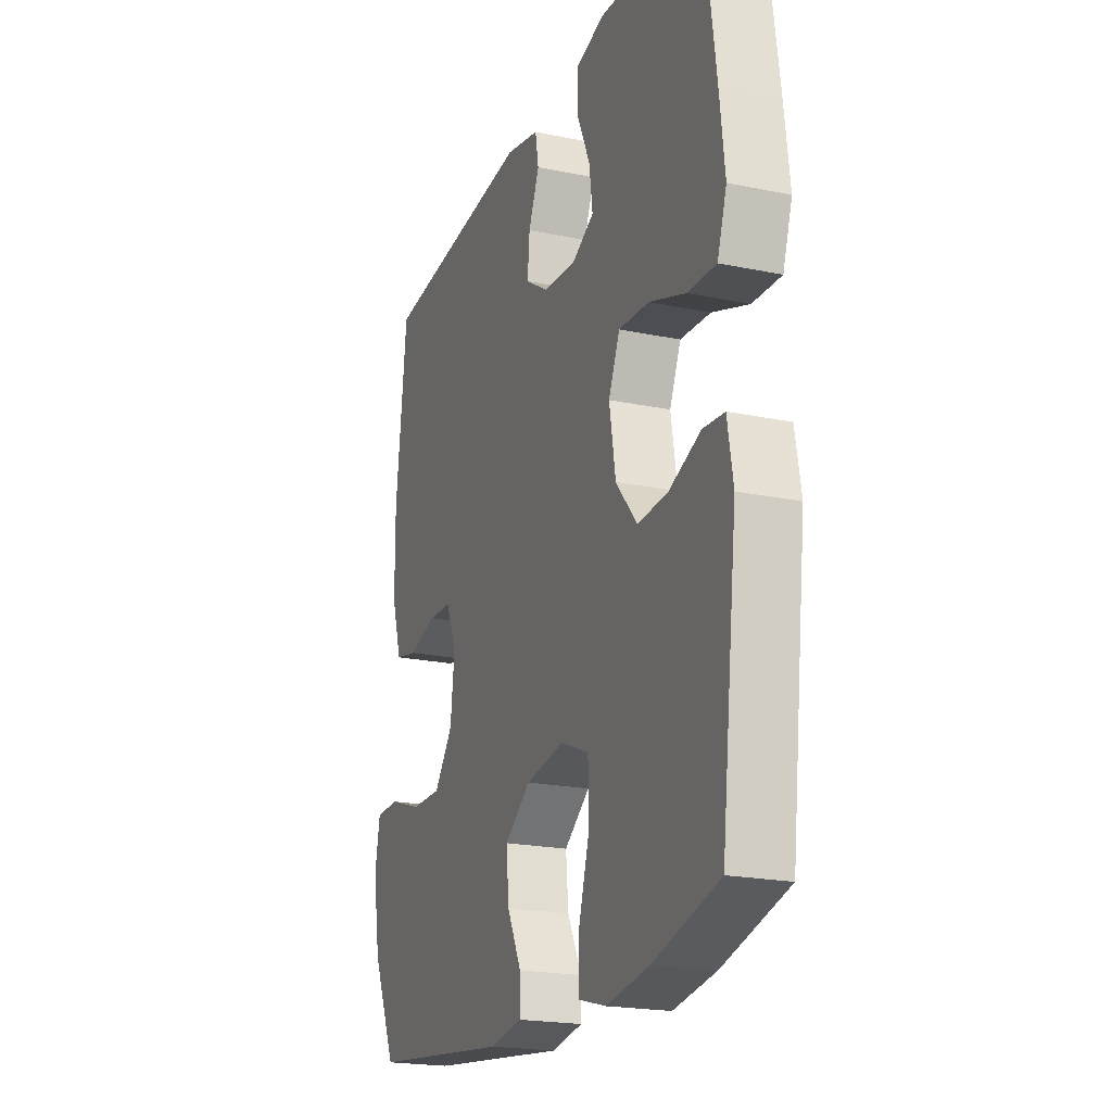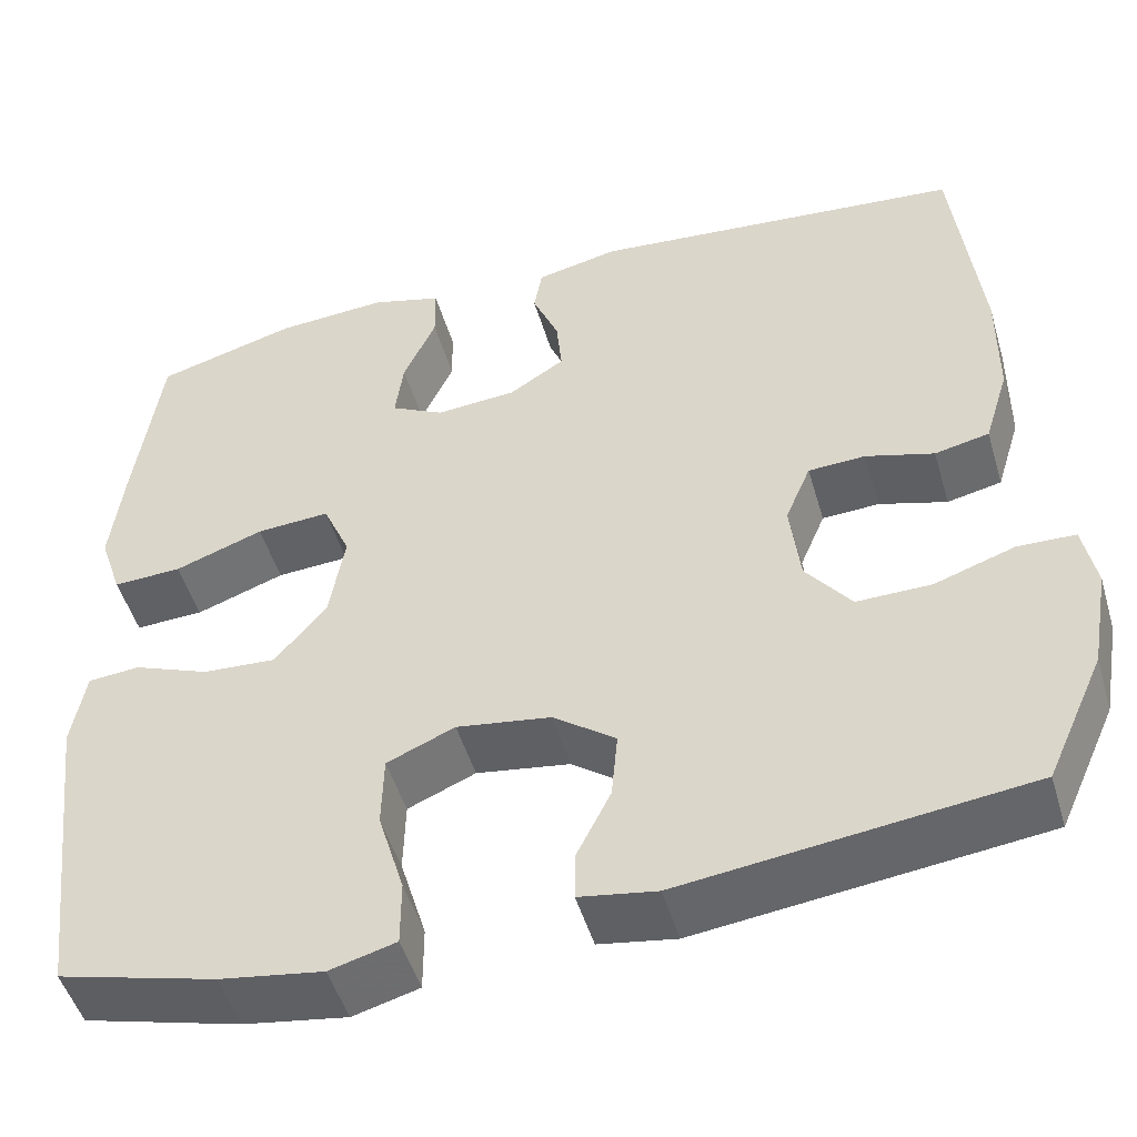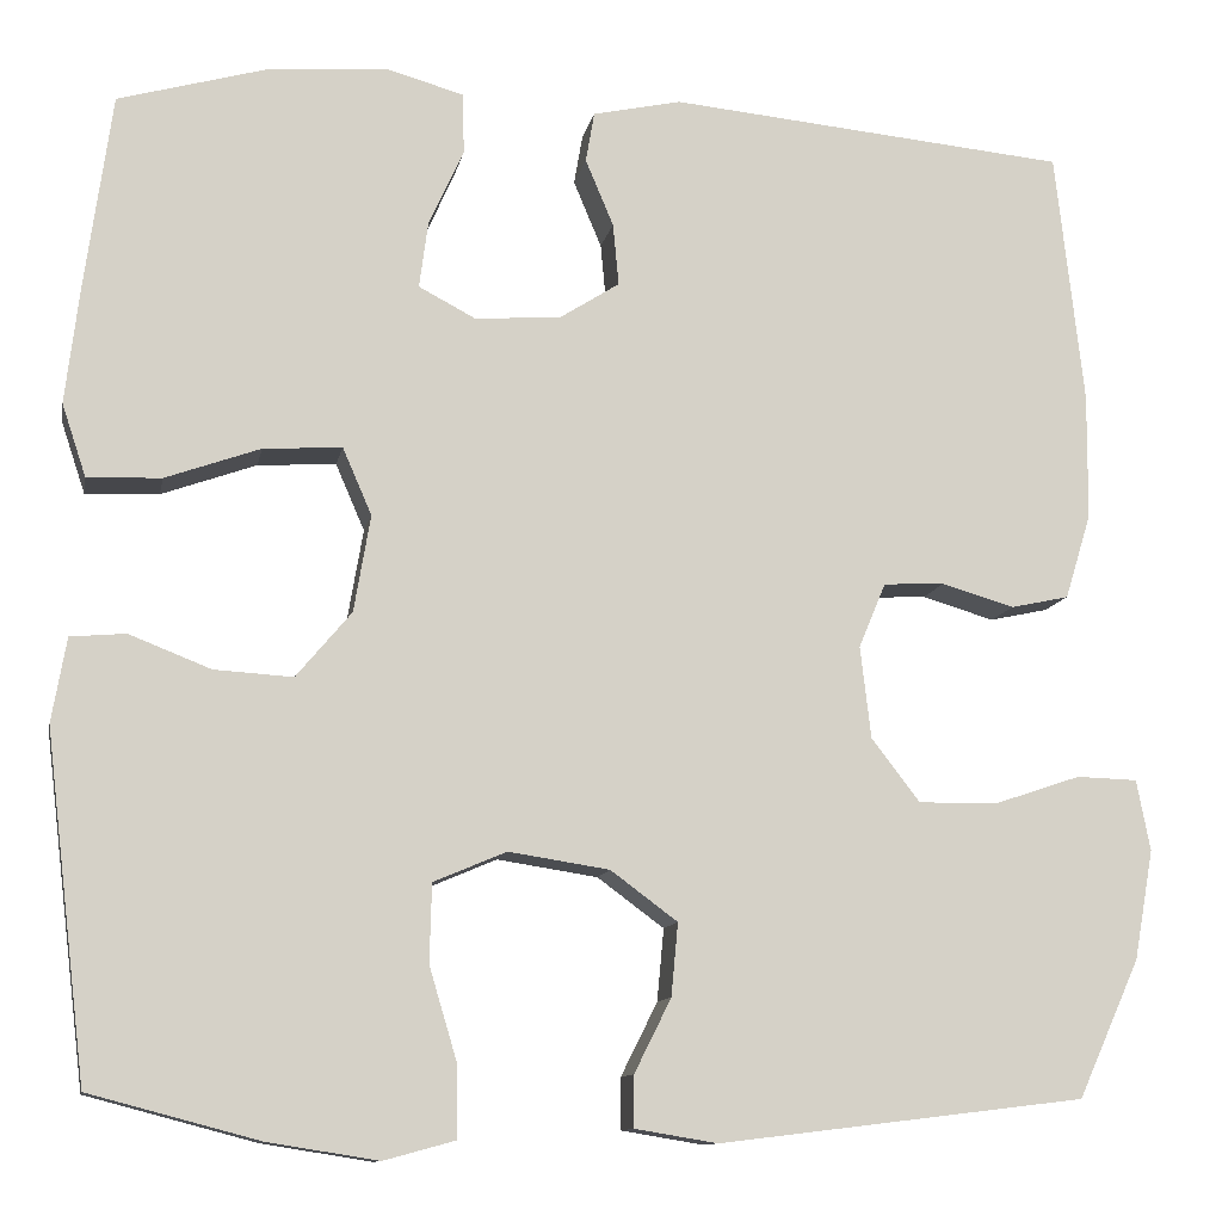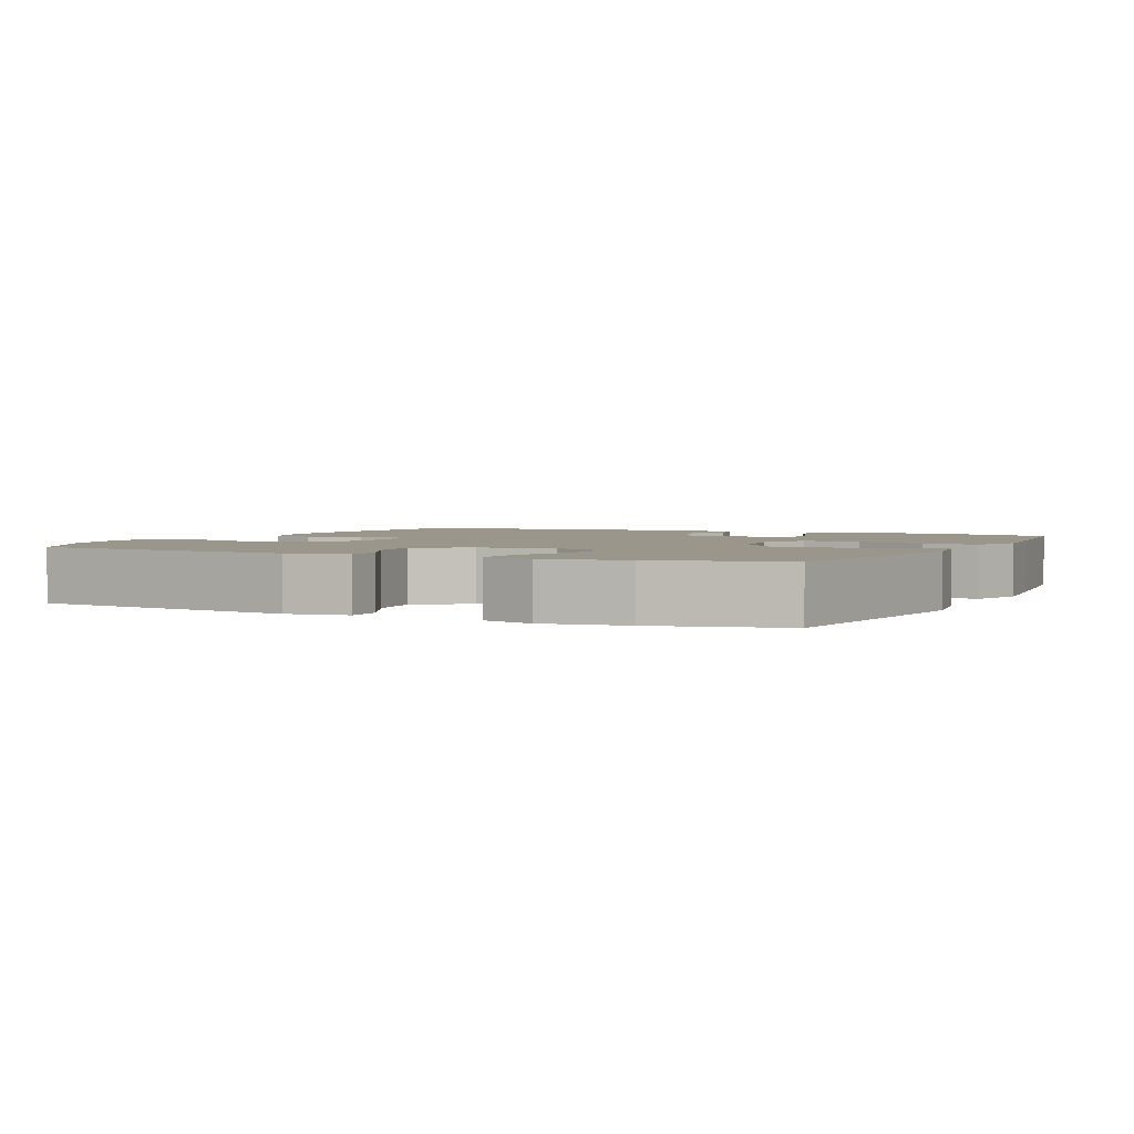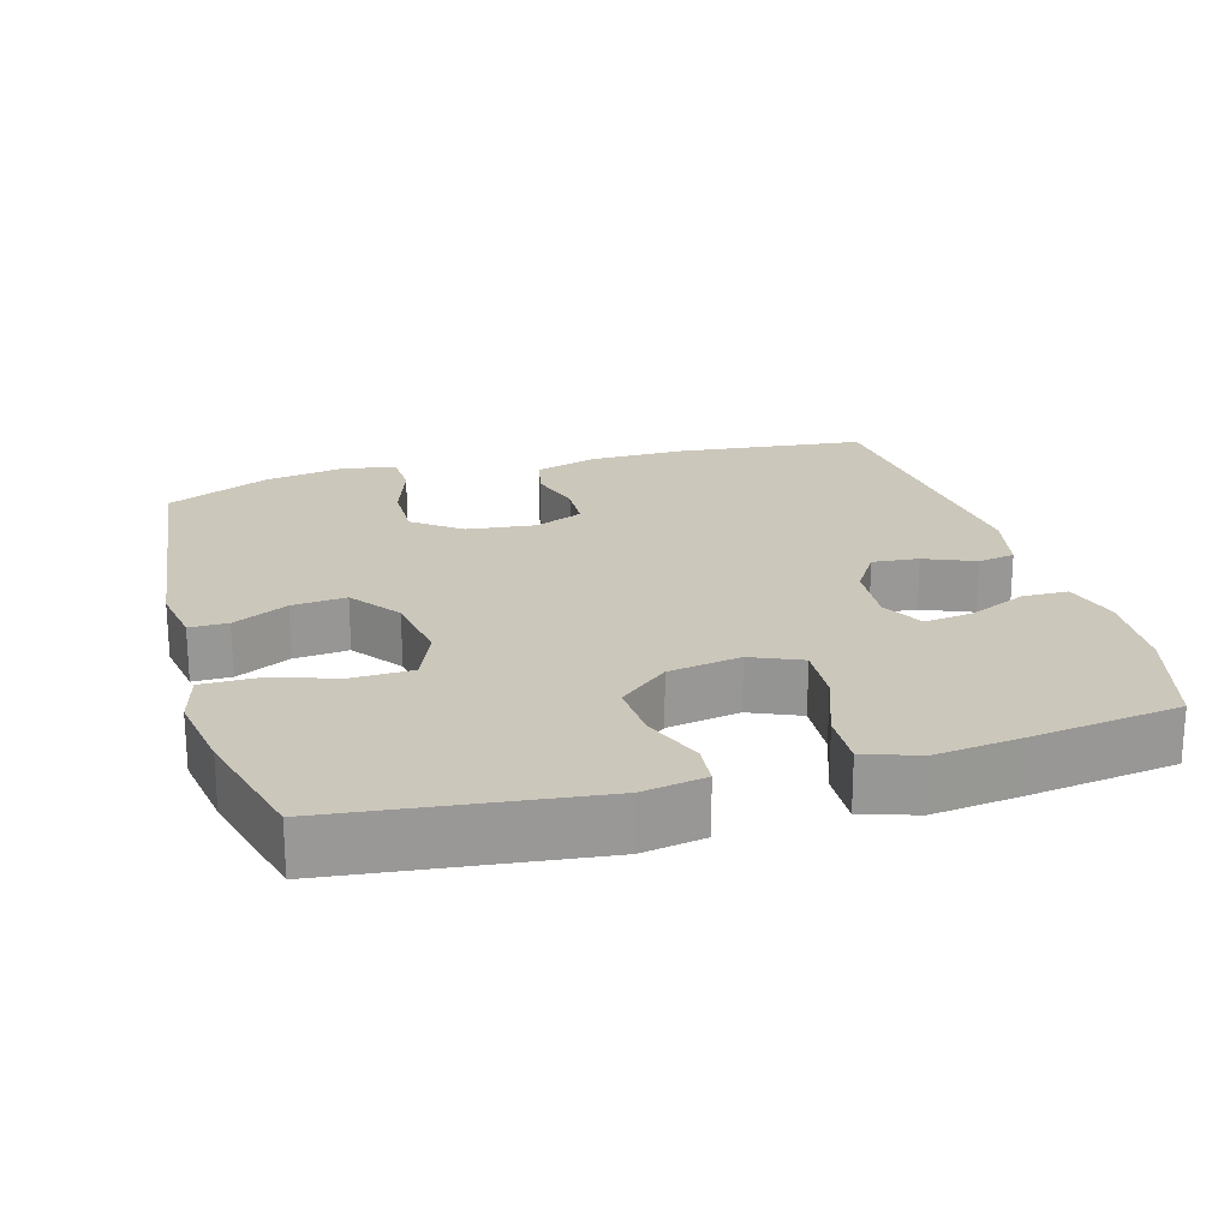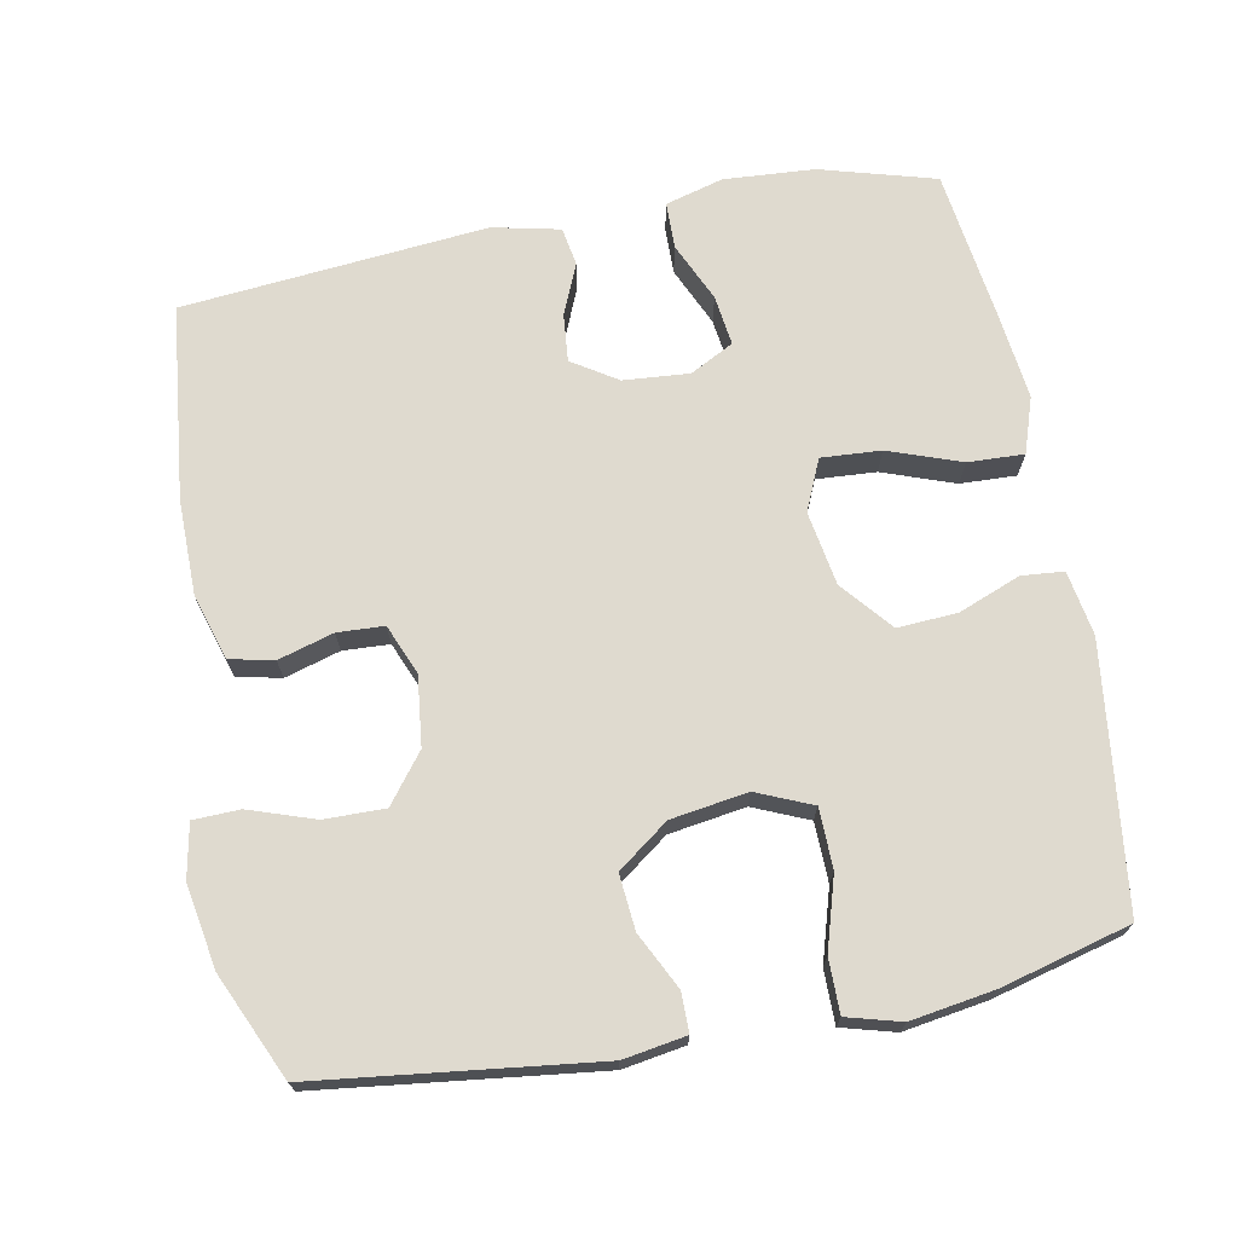
<metadata>
{"format":"obj","ext":"obj","renderer":"f3d","projection":"perspective","resolution":1024,"background":"white","views":[{"elev":-20.7,"azim":-110.6,"up":"+Z"},{"elev":-49.4,"azim":16.3,"up":"+Z"},{"elev":-11.3,"azim":-10.8,"up":"+Z"},{"elev":2.5,"azim":-153.9,"up":"+Y"},{"elev":21.6,"azim":-106.0,"up":"+Y"},{"elev":70.8,"azim":169.3,"up":"+Y"}]}
</metadata>
<code>
v -0.5 0.07 0.5
v -0.344 0.07 0.544
v -0.221 0.07 0.552
v -0.143 0.07 0.53
v -0.142 0.07 0.467
v -0.178 0.07 0.387
v -0.187 0.07 0.319
v -0.128 0.07 0.288
v -0.039 0.07 0.295
v 0.022 0.07 0.334
v 0.016 0.07 0.398
v -0.013 0.07 0.467
v -0.004 0.07 0.519
v 0.087 0.07 0.539
v 0.5 0.07 0.5
v 0.529 0.07 0.238
v 0.528 0.07 0.108
v 0.501 0.07 0.02
v 0.441 0.07 0.007
v 0.366 0.07 0.029
v 0.303 0.07 0.026
v 0.275 0.07 -0.041
v 0.286 0.07 -0.136
v 0.336 0.07 -0.201
v 0.418 0.07 -0.2
v 0.507 0.07 -0.17
v 0.57 0.07 -0.172
v 0.584 0.07 -0.245
v 0.564 0.07 -0.358
v 0.5 0.07 -0.5
v 0.122 0.07 -0.546
v 0.037 0.07 -0.532
v 0.037 0.07 -0.479
v 0.075 0.07 -0.403
v 0.082 0.07 -0.328
v 0.013 0.07 -0.277
v -0.091 0.07 -0.261
v -0.166 0.07 -0.293
v -0.168 0.07 -0.374
v -0.139 0.07 -0.471
v -0.139 0.07 -0.544
v -0.212 0.07 -0.564
v -0.326 0.07 -0.546
v -0.5 0.07 -0.5
v -0.543 0.07 -0.146
v -0.528 0.07 -0.059
v -0.471 0.07 -0.054
v -0.387 0.07 -0.087
v -0.306 0.07 -0.092
v -0.249 0.07 -0.024
v -0.232 0.07 0.076
v -0.262 0.07 0.145
v -0.343 0.07 0.14
v -0.441 0.07 0.105
v -0.517 0.07 0.102
v -0.542 0.07 0.177
v -0.528 0.07 0.295
v -0.5 0 0.5
v -0.344 0 0.544
v -0.221 0 0.552
v -0.143 0 0.53
v -0.142 0 0.467
v -0.178 0 0.387
v -0.187 0 0.319
v -0.128 0 0.288
v -0.039 0 0.295
v 0.022 0 0.334
v 0.016 0 0.398
v -0.013 0 0.467
v -0.004 0 0.519
v 0.087 0 0.539
v 0.5 0 0.5
v 0.529 0 0.238
v 0.528 0 0.108
v 0.501 0 0.02
v 0.441 0 0.007
v 0.366 0 0.029
v 0.303 0 0.026
v 0.275 0 -0.041
v 0.286 0 -0.136
v 0.336 0 -0.201
v 0.418 0 -0.2
v 0.507 0 -0.17
v 0.57 0 -0.172
v 0.584 0 -0.245
v 0.564 0 -0.358
v 0.5 0 -0.5
v 0.122 0 -0.546
v 0.037 0 -0.532
v 0.037 0 -0.479
v 0.075 0 -0.403
v 0.082 0 -0.328
v 0.013 0 -0.277
v -0.091 0 -0.261
v -0.166 0 -0.293
v -0.168 0 -0.374
v -0.139 0 -0.471
v -0.139 0 -0.544
v -0.212 0 -0.564
v -0.326 0 -0.546
v -0.5 0 -0.5
v -0.543 0 -0.146
v -0.528 0 -0.059
v -0.471 0 -0.054
v -0.387 0 -0.087
v -0.306 0 -0.092
v -0.249 0 -0.024
v -0.232 0 0.076
v -0.262 0 0.145
v -0.343 0 0.14
v -0.441 0 0.105
v -0.517 0 0.102
v -0.542 0 0.177
v -0.528 0 0.295
f 4 5 6
f 3 4 6
f 2 3 6
f 1 2 6
f 57 1 6
f 56 57 6
f 55 56 6
f 54 55 6
f 53 54 6
f 52 53 6 7
f 51 52 7 8
f 50 51 8 9
f 46 47 48
f 45 46 48
f 44 45 48
f 43 44 48
f 42 43 48
f 41 42 48
f 40 41 48
f 39 40 48
f 38 39 48 49
f 37 38 49 50
f 32 33 34
f 31 32 34
f 30 31 34
f 29 30 34
f 28 29 34
f 27 28 34
f 26 27 34
f 25 26 34
f 24 25 34 35
f 23 24 35 36
f 18 19 20
f 17 18 20
f 16 17 20
f 15 16 20
f 14 15 20
f 13 14 20
f 12 13 20
f 11 12 20
f 10 11 20 21
f 50 9 10
f 37 50 10
f 36 37 10
f 23 36 10
f 22 23 10
f 10 21 22
f 63 62 61
f 63 61 60
f 63 60 59
f 63 59 58
f 63 58 114
f 63 114 113
f 63 113 112
f 63 112 111
f 63 111 110
f 64 63 110 109
f 65 64 109 108
f 66 65 108 107
f 105 104 103
f 105 103 102
f 105 102 101
f 105 101 100
f 105 100 99
f 105 99 98
f 105 98 97
f 105 97 96
f 106 105 96 95
f 107 106 95 94
f 91 90 89
f 91 89 88
f 91 88 87
f 91 87 86
f 91 86 85
f 91 85 84
f 91 84 83
f 91 83 82
f 92 91 82 81
f 93 92 81 80
f 77 76 75
f 77 75 74
f 77 74 73
f 77 73 72
f 77 72 71
f 77 71 70
f 77 70 69
f 77 69 68
f 78 77 68 67
f 67 66 107
f 67 107 94
f 67 94 93
f 67 93 80
f 67 80 79
f 79 78 67
f 1 58 59 2
f 2 59 60 3
f 3 60 61 4
f 4 61 62 5
f 5 62 63 6
f 6 63 64 7
f 7 64 65 8
f 8 65 66 9
f 9 66 67 10
f 10 67 68 11
f 11 68 69 12
f 12 69 70 13
f 13 70 71 14
f 14 71 72 15
f 15 72 73 16
f 16 73 74 17
f 17 74 75 18
f 18 75 76 19
f 19 76 77 20
f 20 77 78 21
f 21 78 79 22
f 22 79 80 23
f 23 80 81 24
f 24 81 82 25
f 25 82 83 26
f 26 83 84 27
f 27 84 85 28
f 28 85 86 29
f 29 86 87 30
f 30 87 88 31
f 31 88 89 32
f 32 89 90 33
f 33 90 91 34
f 34 91 92 35
f 35 92 93 36
f 36 93 94 37
f 37 94 95 38
f 38 95 96 39
f 39 96 97 40
f 40 97 98 41
f 41 98 99 42
f 42 99 100 43
f 43 100 101 44
f 44 101 102 45
f 45 102 103 46
f 46 103 104 47
f 47 104 105 48
f 48 105 106 49
f 49 106 107 50
f 50 107 108 51
f 51 108 109 52
f 52 109 110 53
f 53 110 111 54
f 54 111 112 55
f 55 112 113 56
f 56 113 114 57
f 57 114 58 1

</code>
